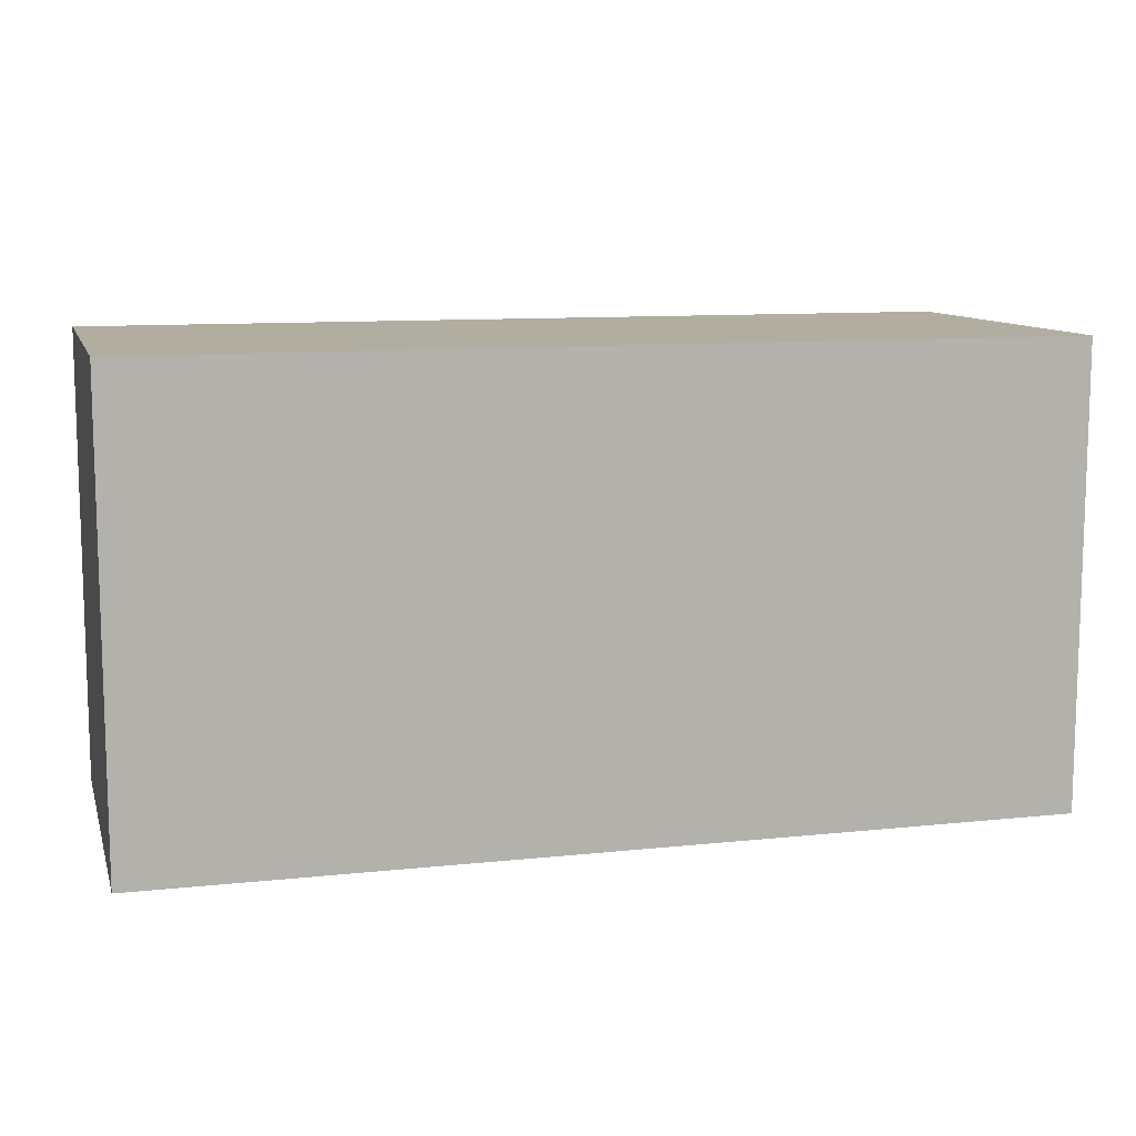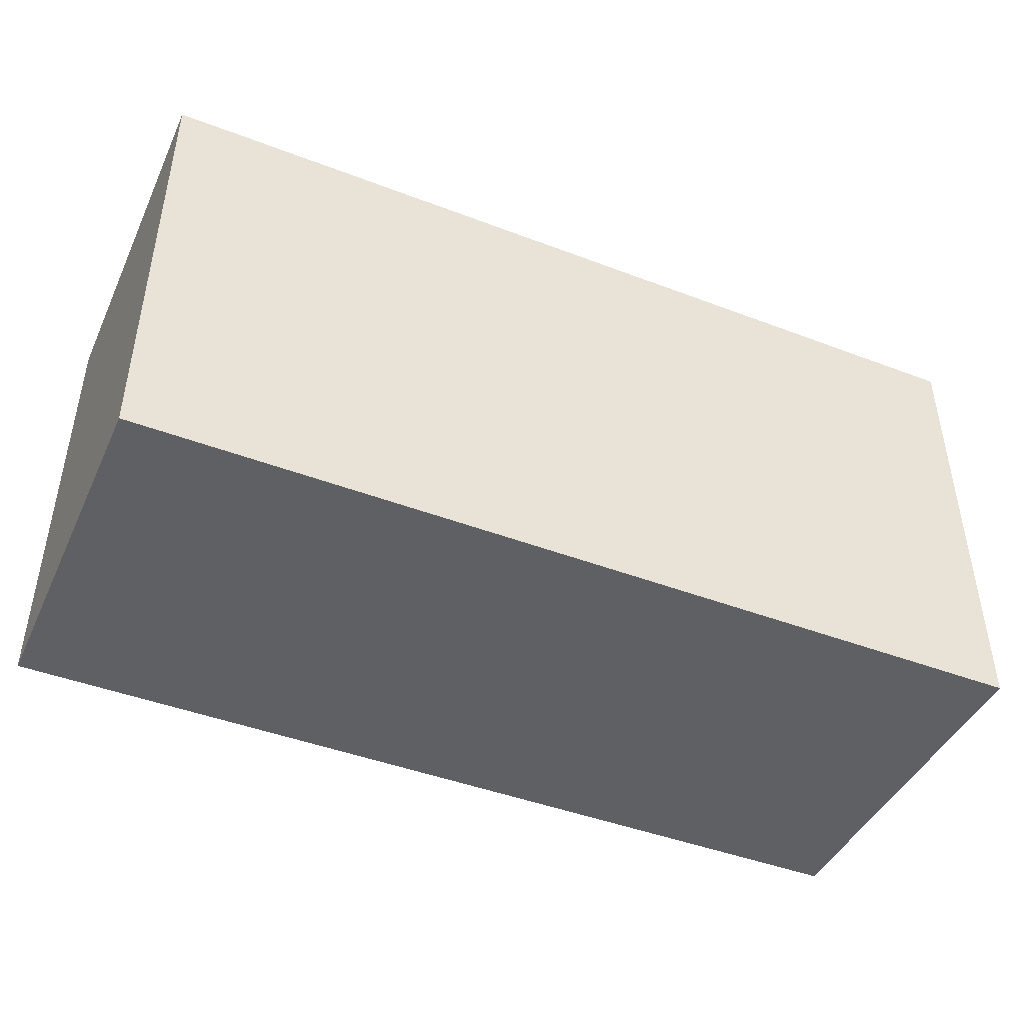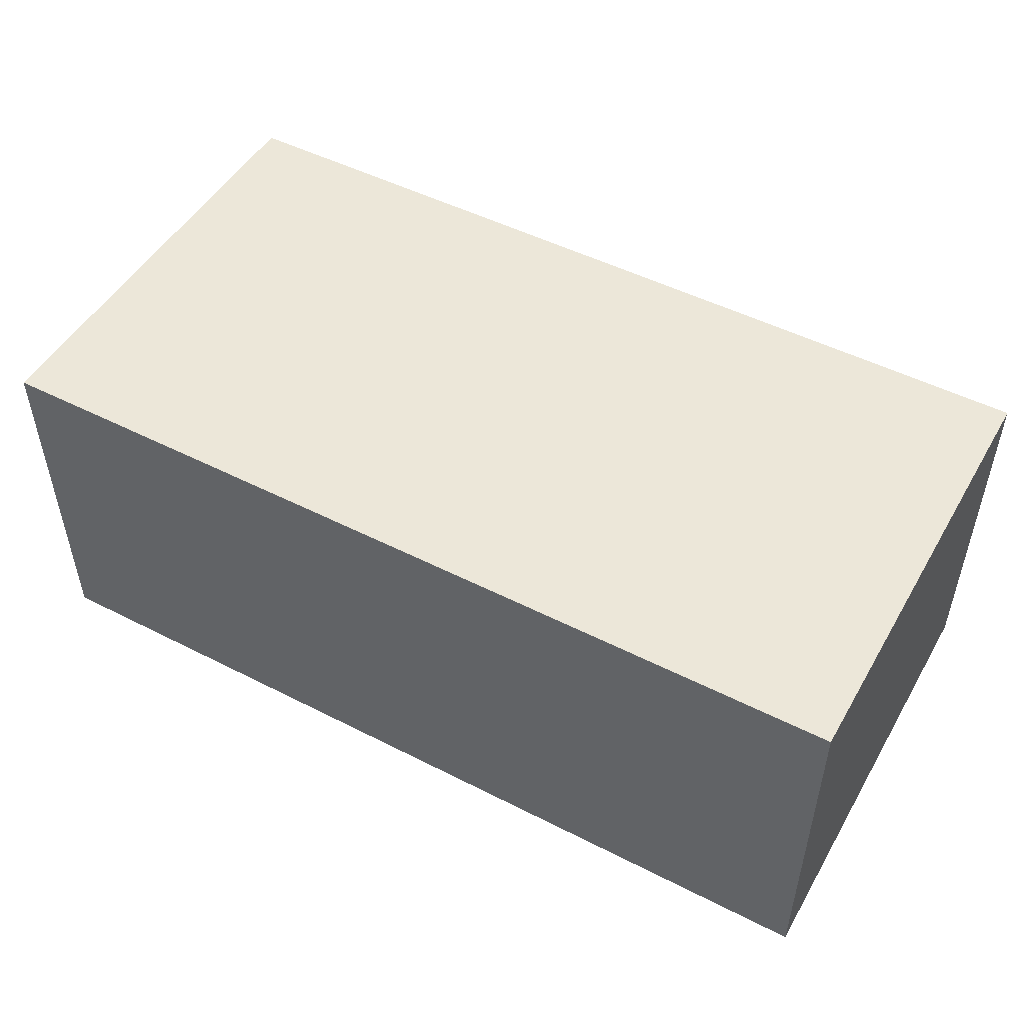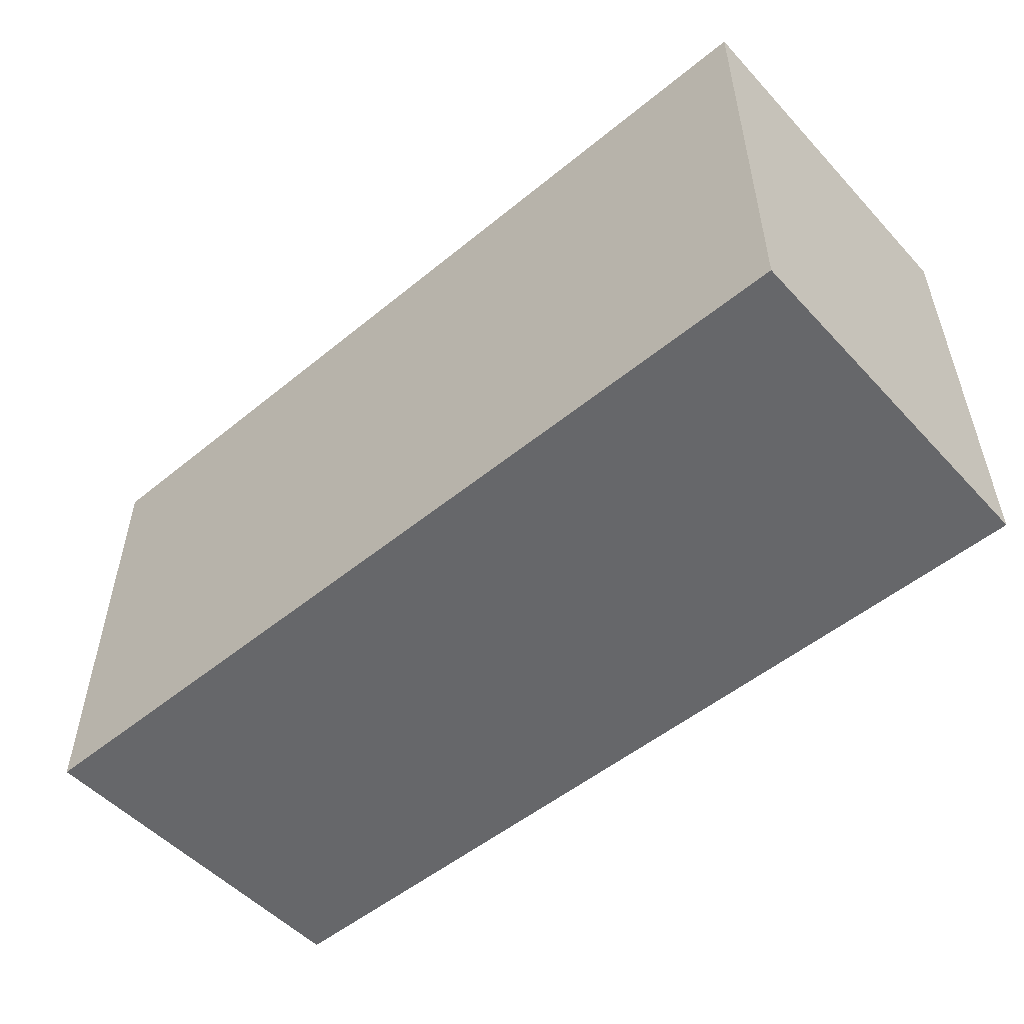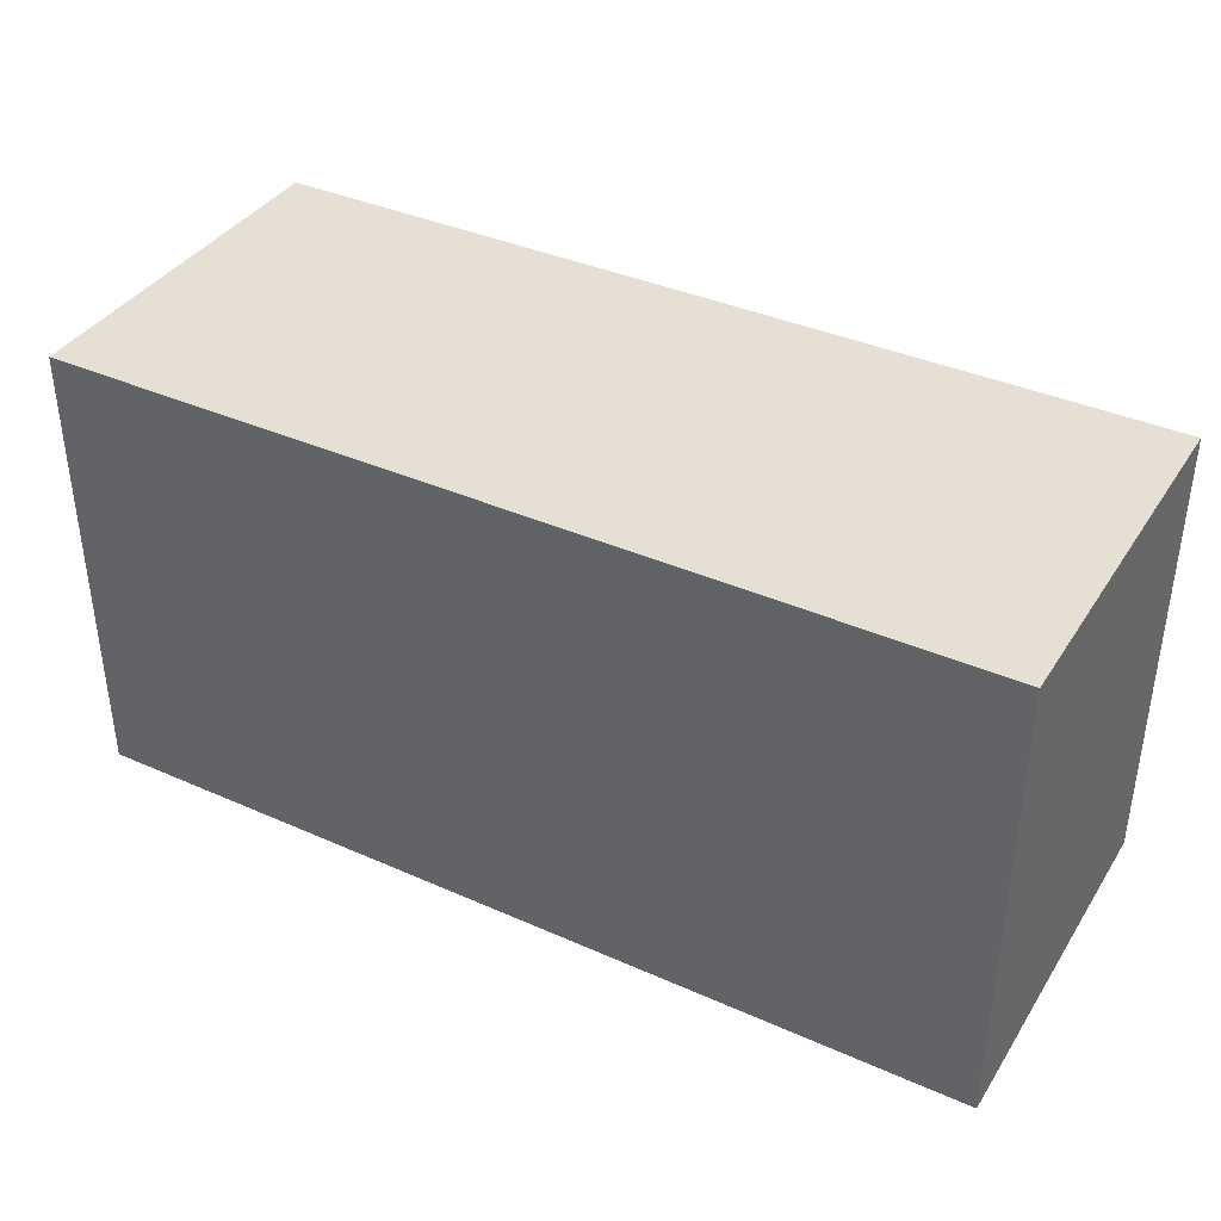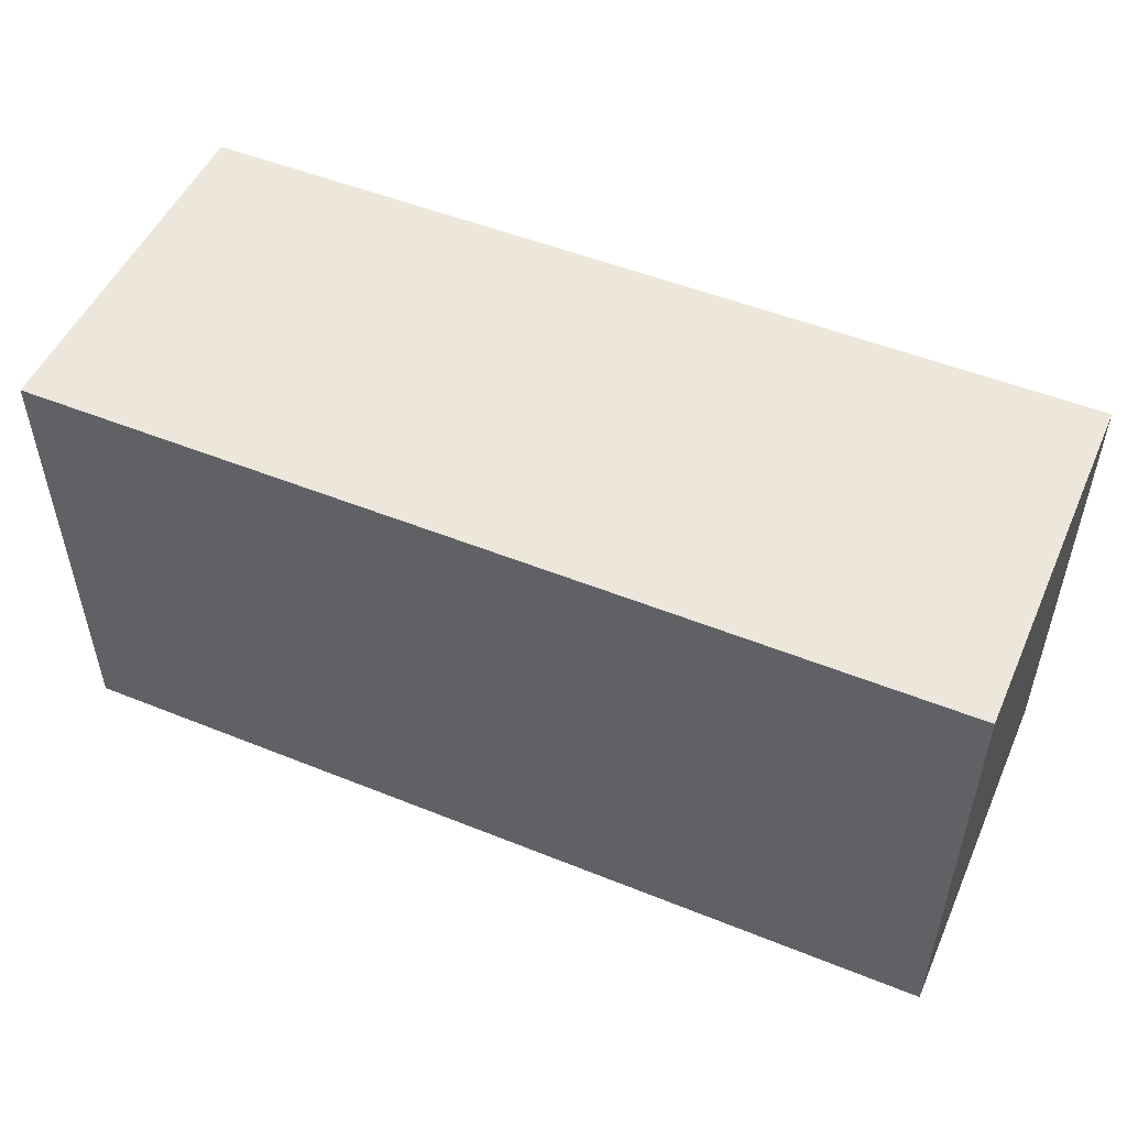
<metadata>
{"format":"obj","ext":"obj","renderer":"f3d","projection":"perspective","resolution":1024,"background":"white","views":[{"elev":10.4,"azim":165.0,"up":"+Y"},{"elev":-44.3,"azim":-24.0,"up":"+Y"},{"elev":49.8,"azim":-150.7,"up":"+Z"},{"elev":-52.2,"azim":41.4,"up":"+Y"},{"elev":38.2,"azim":29.3,"up":"+Y"},{"elev":51.0,"azim":23.7,"up":"+Y"}]}
</metadata>
<code>
g pb_Mesh87366
v 35 4 14
v -46 4 14
v 35 45 14
v -46 45 14
v -46 4 14
v -46 4 -18.65
v -46 45 14
v -46 45 -18.65
v -46 4 -18.65
v 35 4 -18.65
v -46 45 -18.65
v 35 45 -18.65
v 35 4 -18.65
v 35 4 14
v 35 45 -18.65
v 35 45 14
v 35 45 14
v -46 45 14
v 35 45 -18.65
v -46 45 -18.65
v 35 4 -18.65
v -46 4 -18.65
v 35 4 14
v -46 4 14
g pb_Mesh87366_0
f 3 2 1
f 3 4 2
f 7 6 5
f 7 8 6
f 11 10 9
f 11 12 10
f 15 14 13
f 15 16 14
f 19 18 17
f 19 20 18
f 23 22 21
f 23 24 22

</code>
